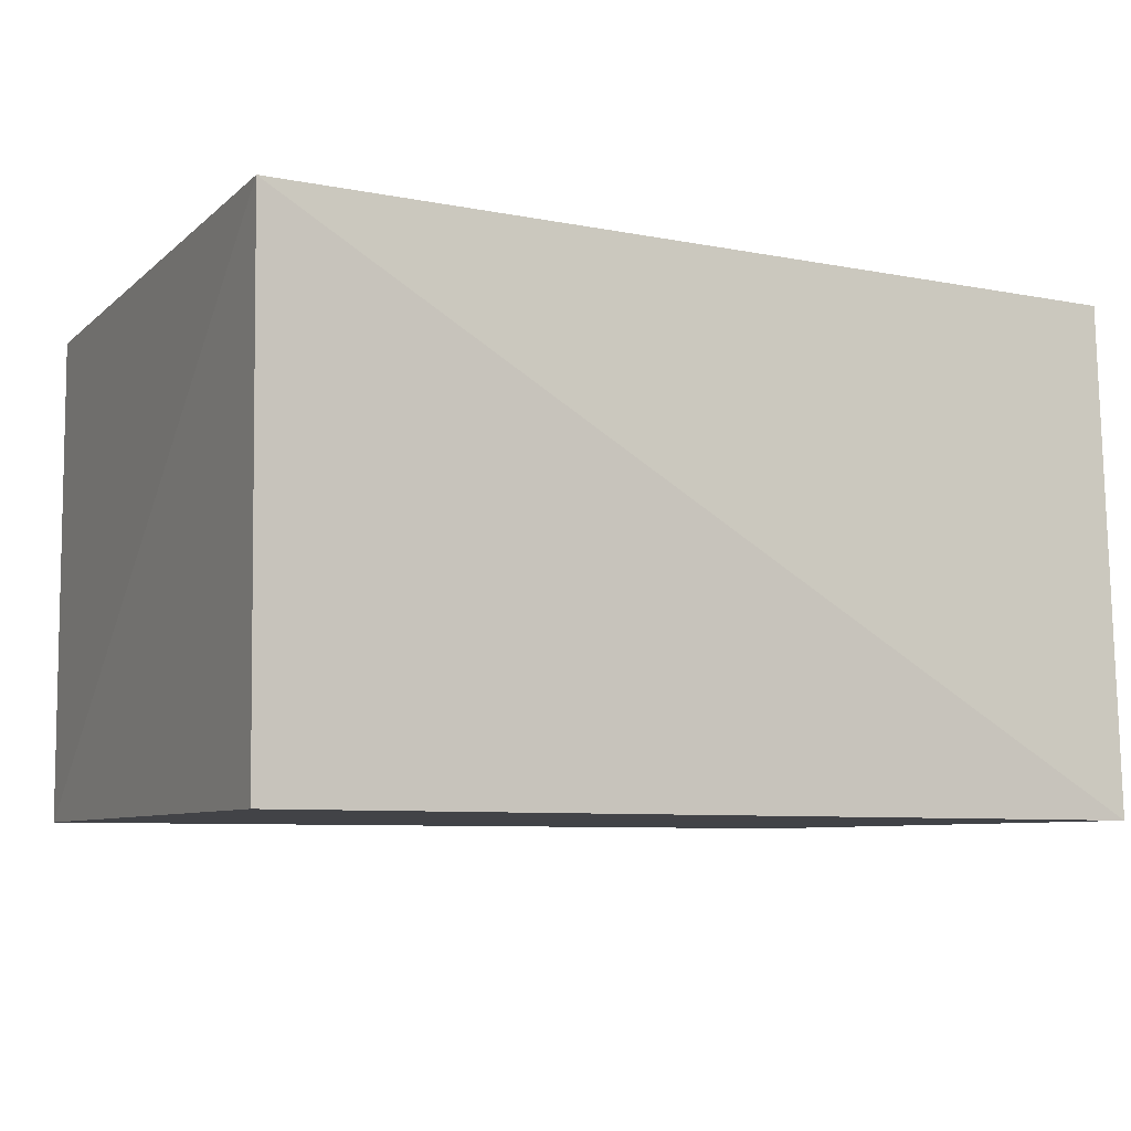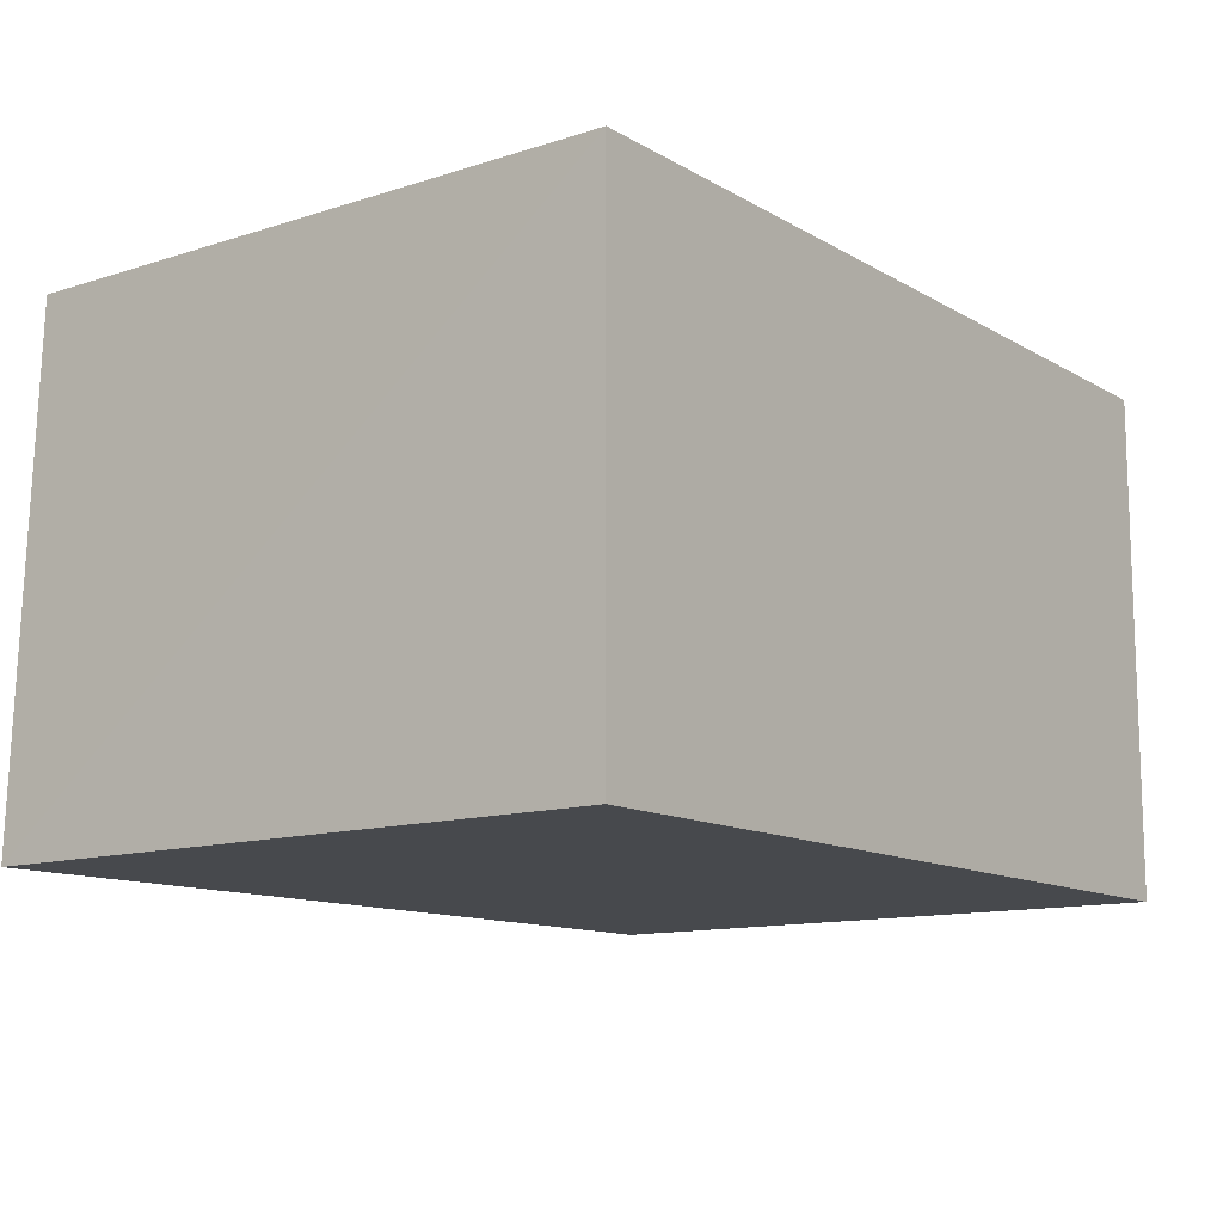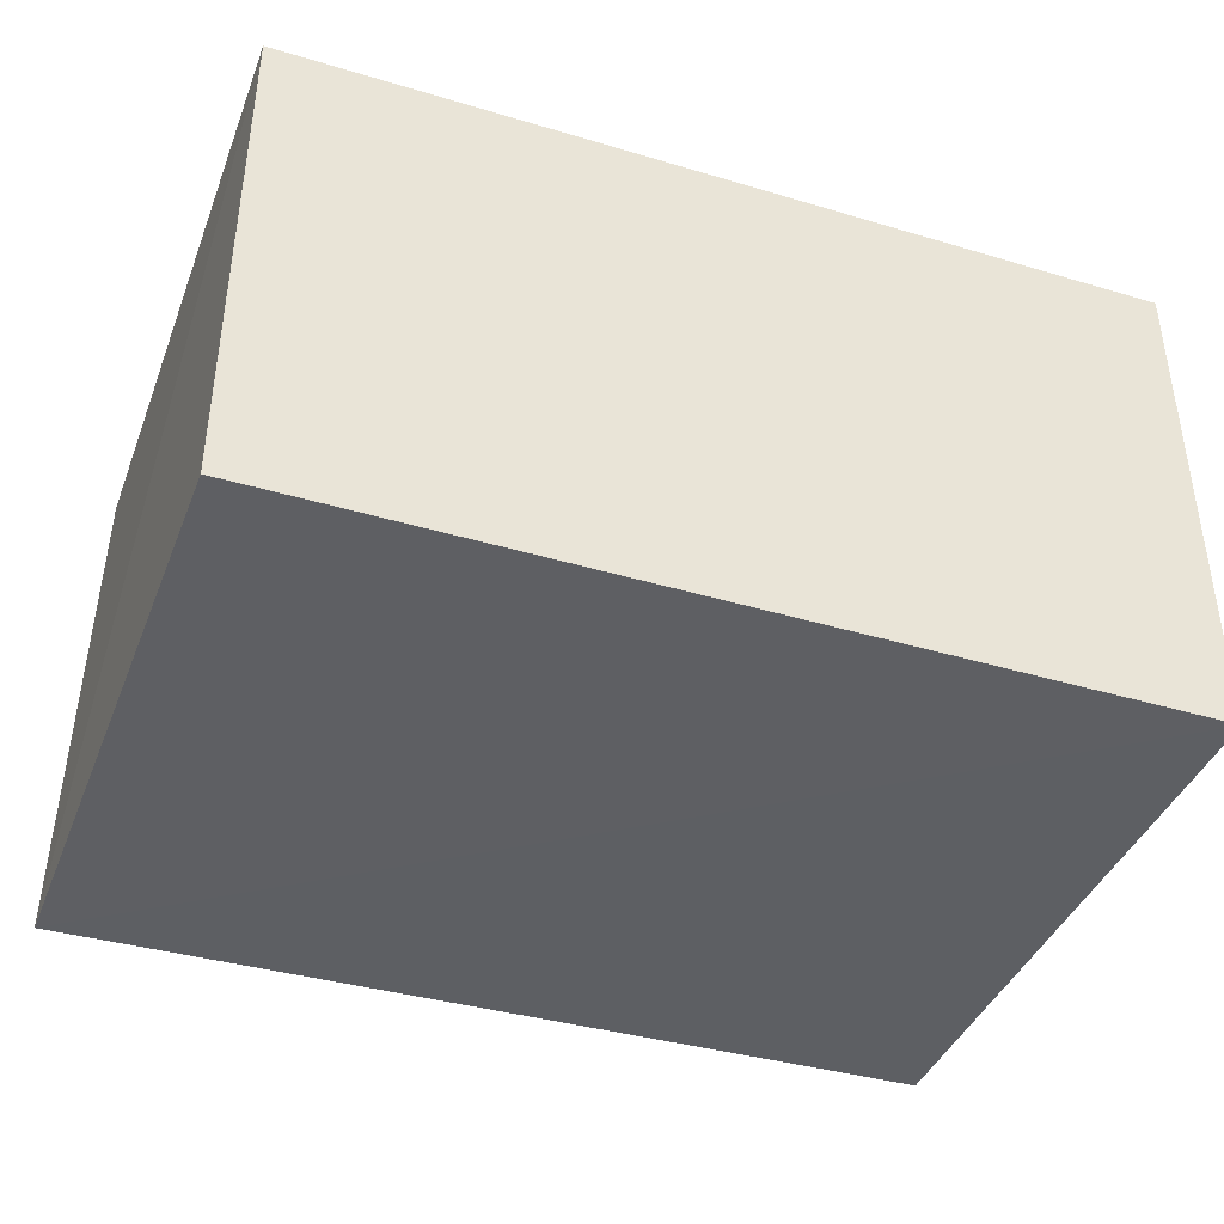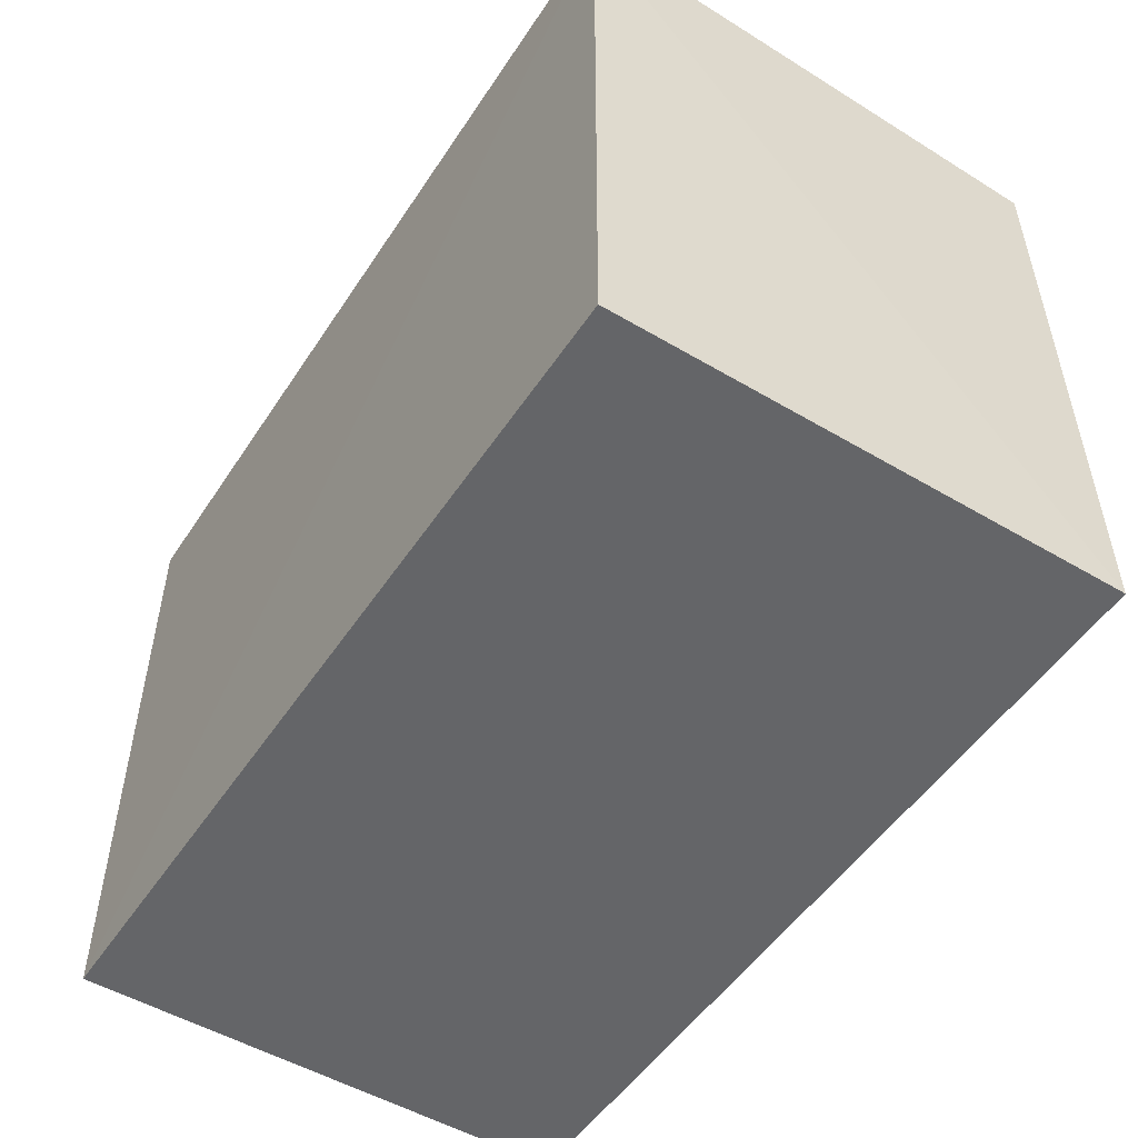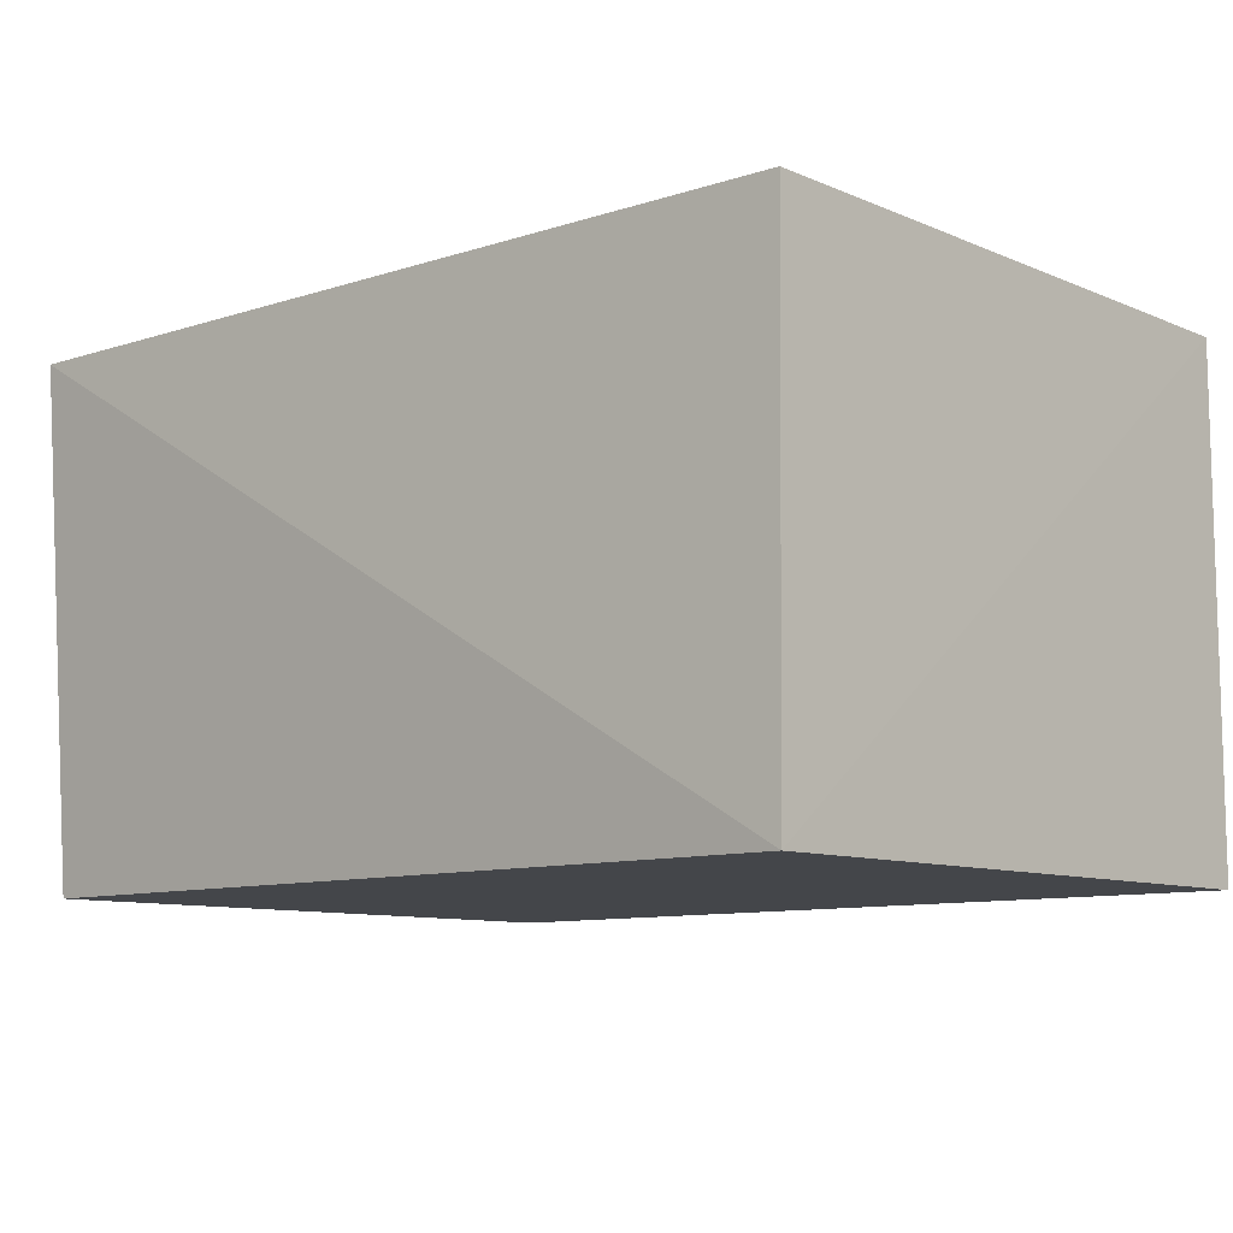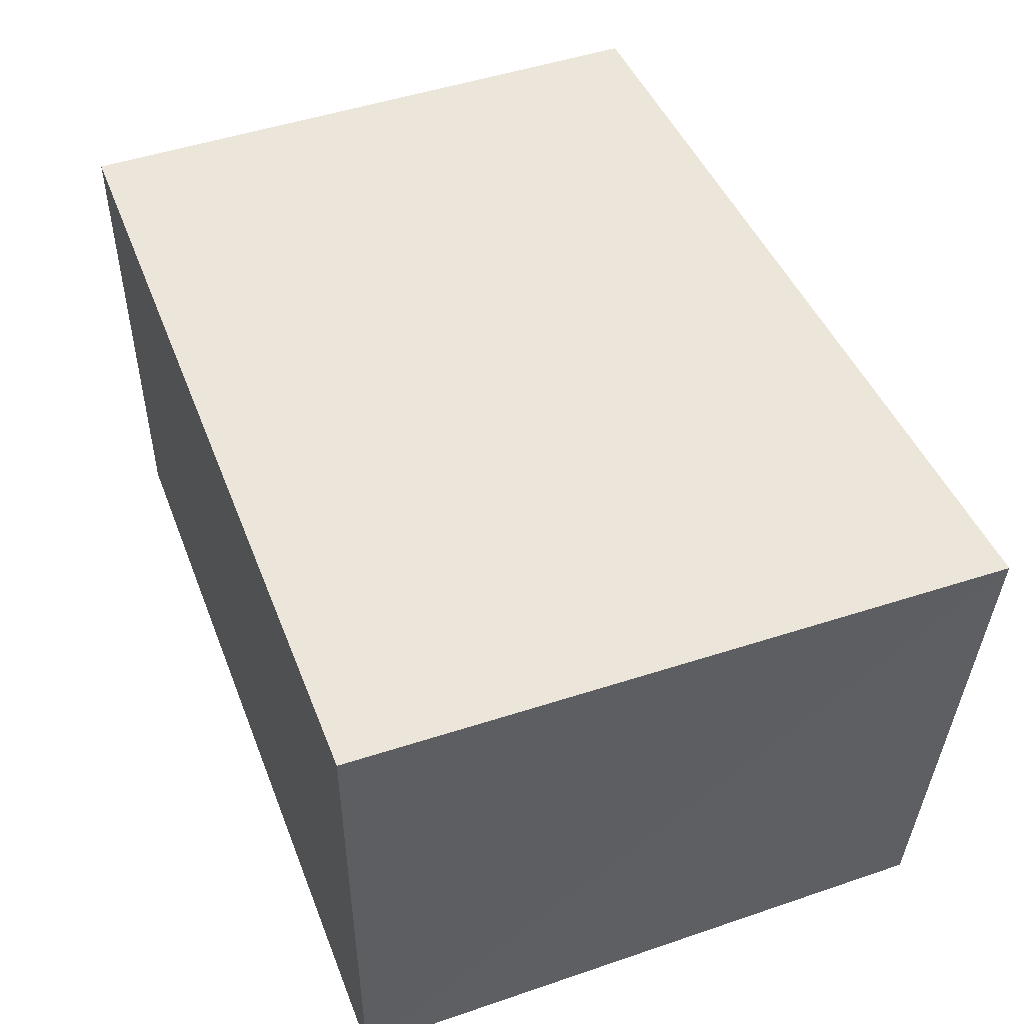
<metadata>
{"format":"obj","ext":"obj","renderer":"f3d","projection":"perspective","resolution":1024,"background":"white","views":[{"elev":-7.4,"azim":-26.6,"up":"+Y"},{"elev":-12.2,"azim":127.0,"up":"+Y"},{"elev":-40.4,"azim":159.9,"up":"+Y"},{"elev":-51.5,"azim":57.3,"up":"+Z"},{"elev":-9.7,"azim":42.6,"up":"+Y"},{"elev":48.2,"azim":-110.8,"up":"+Y"}]}
</metadata>
<code>
v 0.4028 -0.1246 0.06838
v 0.4015 -0.1242 -0.06495
v 0.4015 -0.01814 -0.06495
v 0.2168 -0.01676 0.07114
v 0.2197 -0.1242 0.06534
v 0.4015 -0.01814 0.06534
v 0.2197 -0.1242 -0.06495
v 0.2197 -0.01814 -0.06495
f 1 2 3
f 5 1 4
f 6 1 3
f 6 3 4
f 6 4 1
f 7 2 1
f 7 1 5
f 7 5 4
f 8 7 4
f 8 4 3
f 8 3 2
f 8 2 7

</code>
